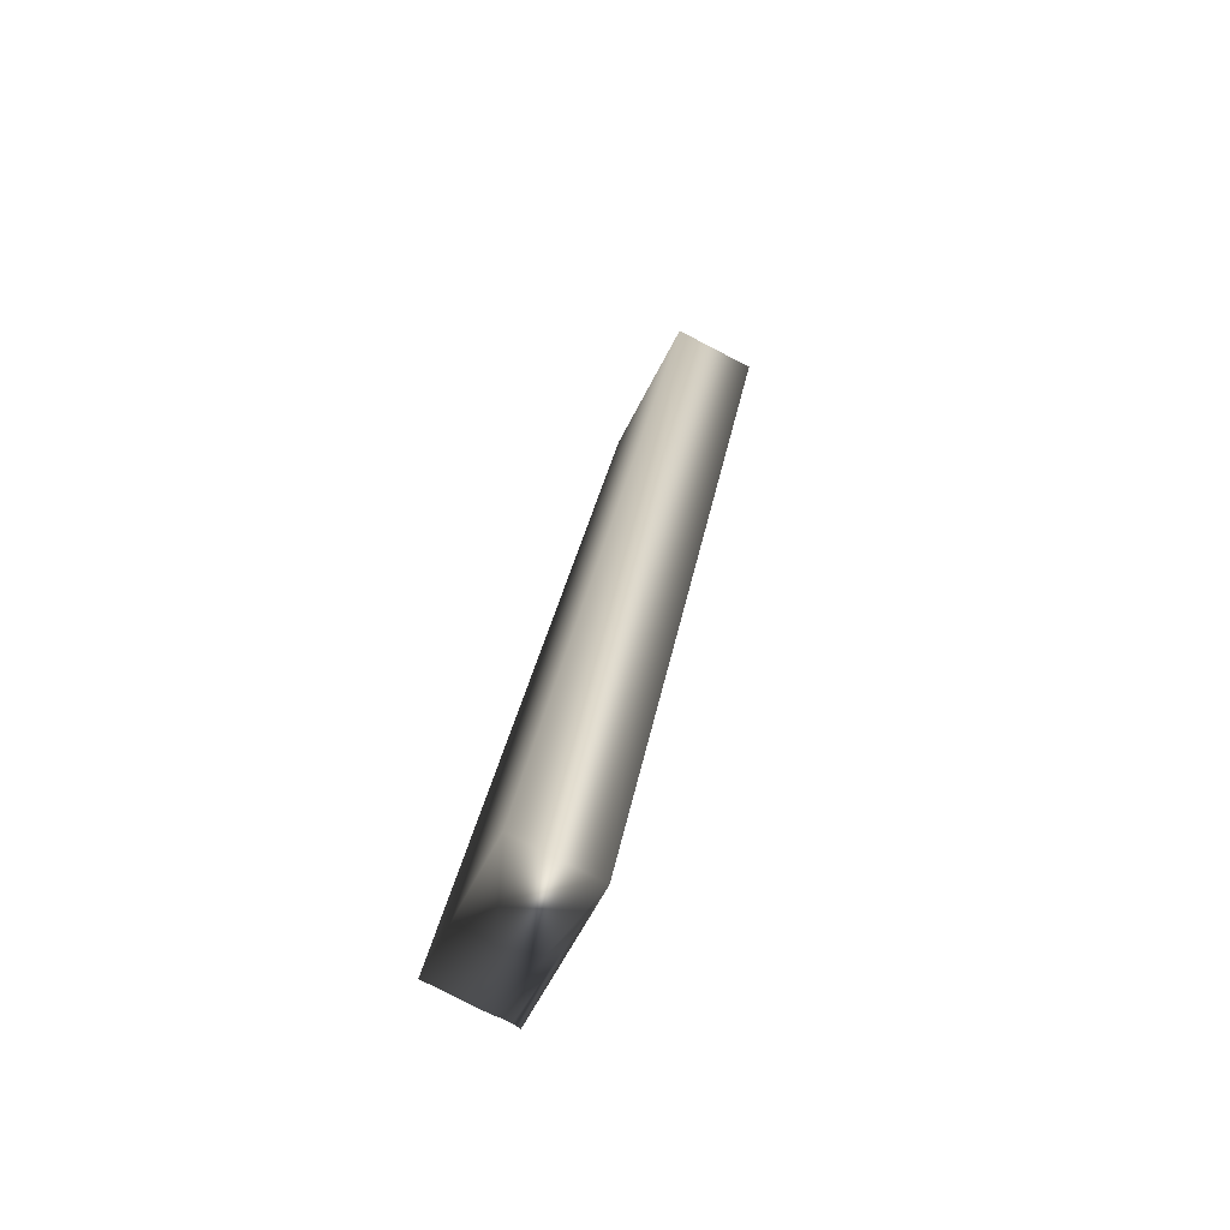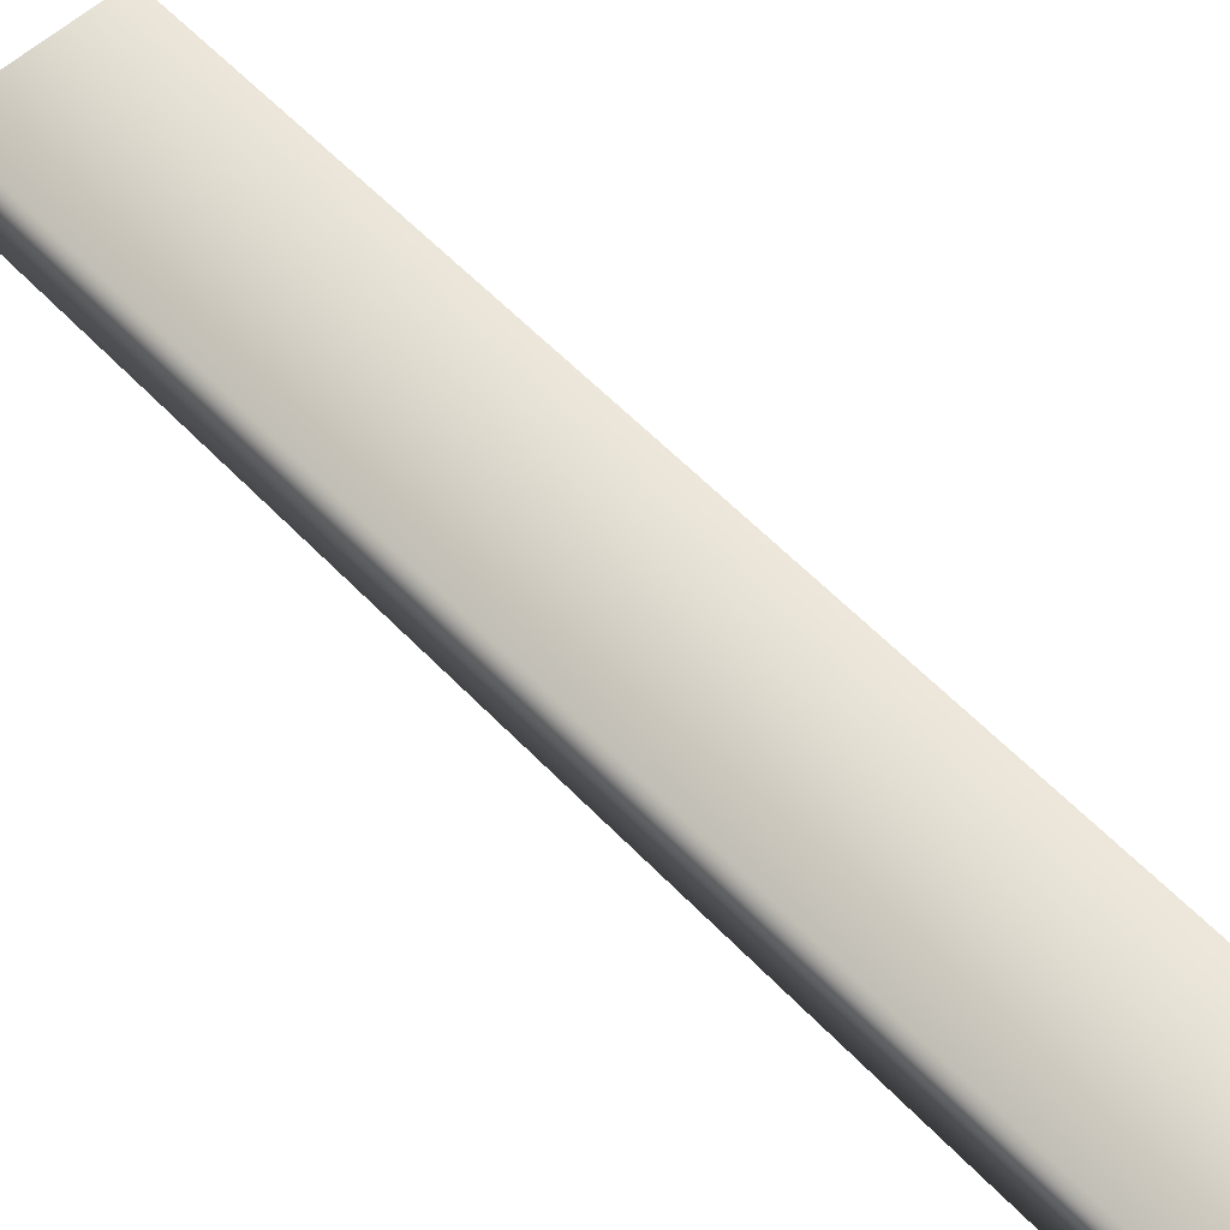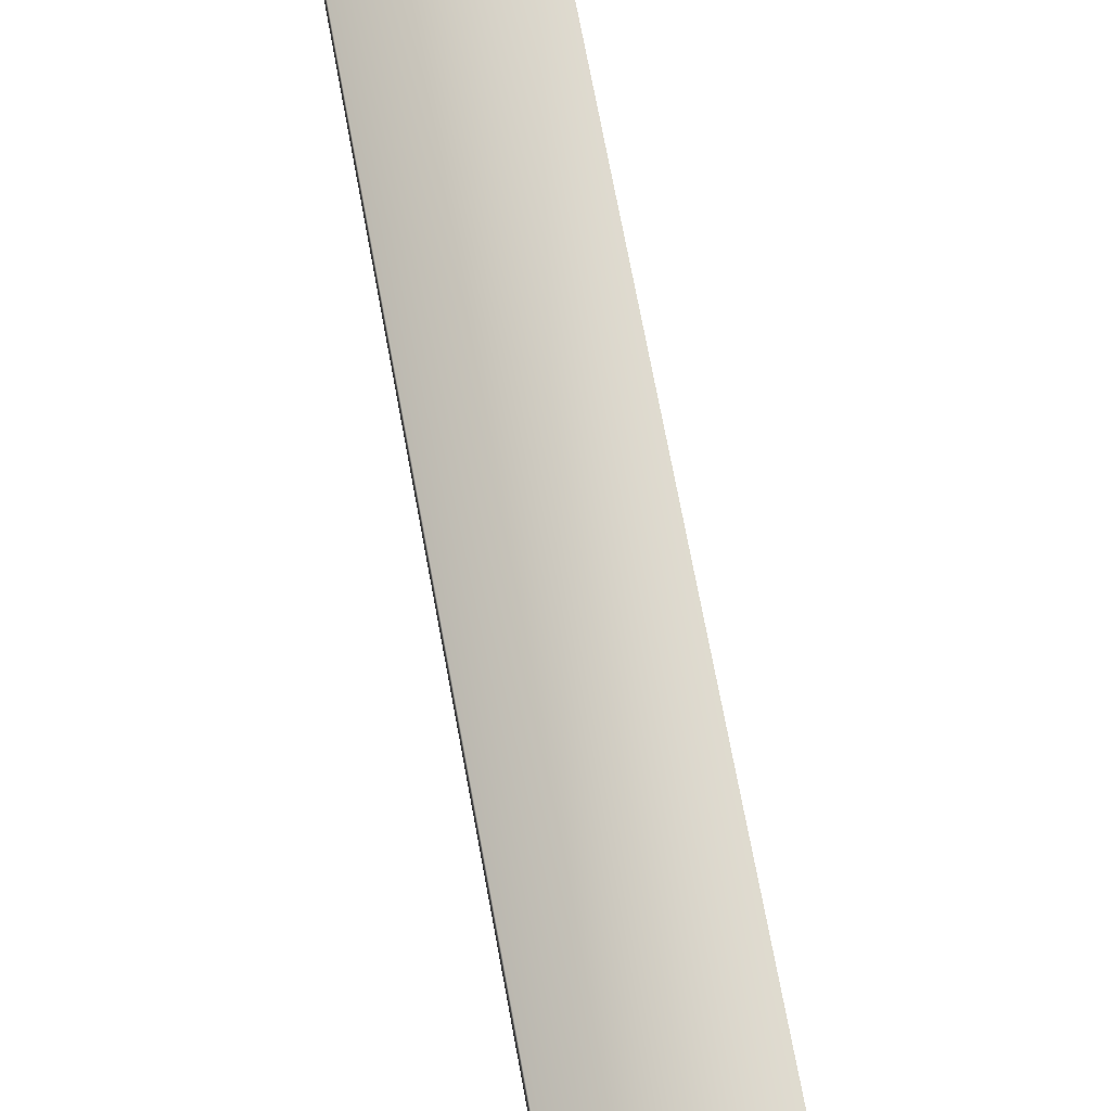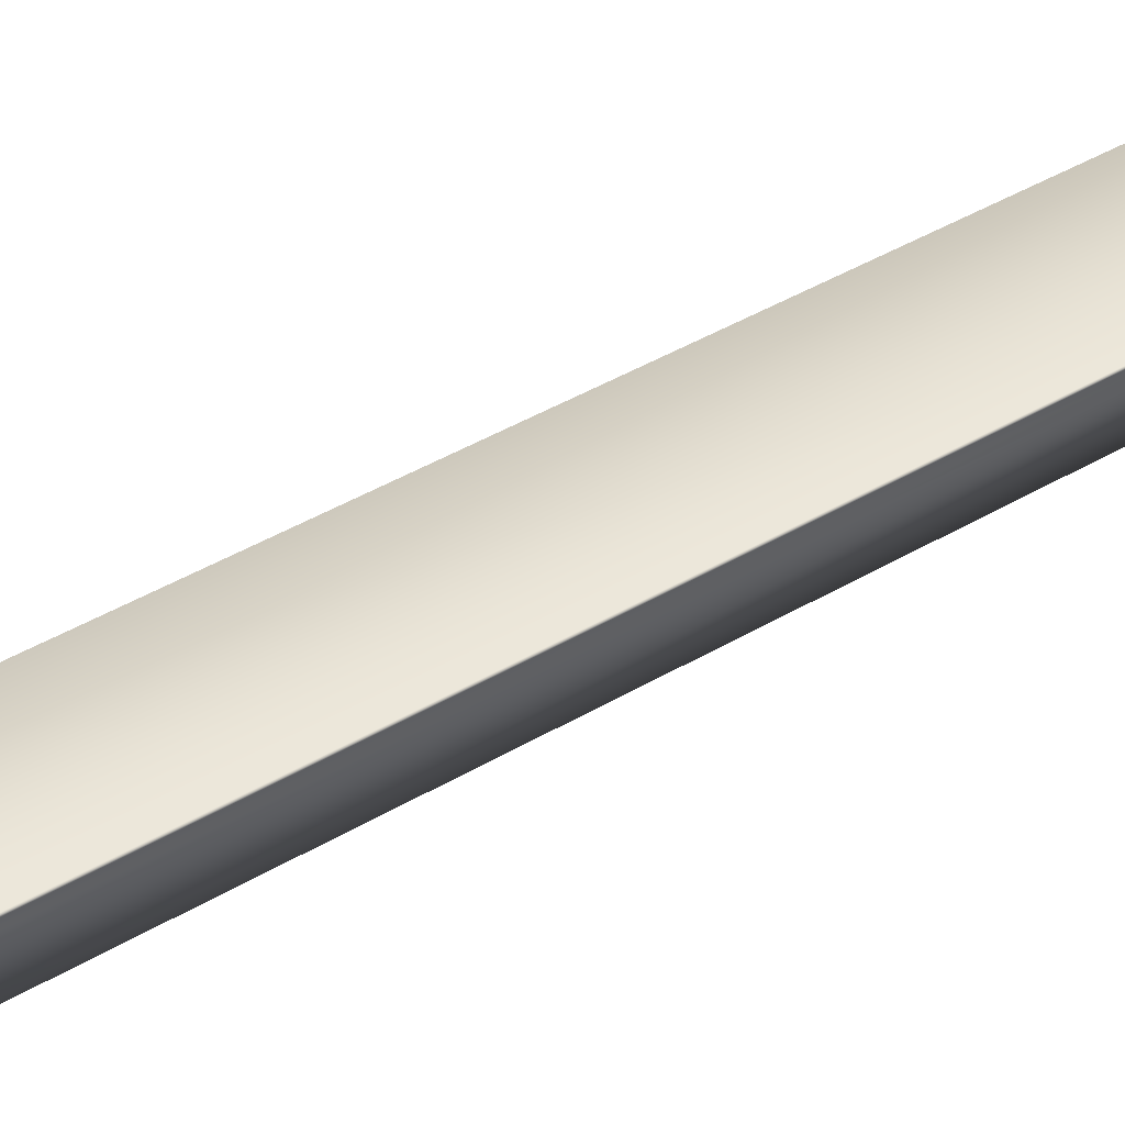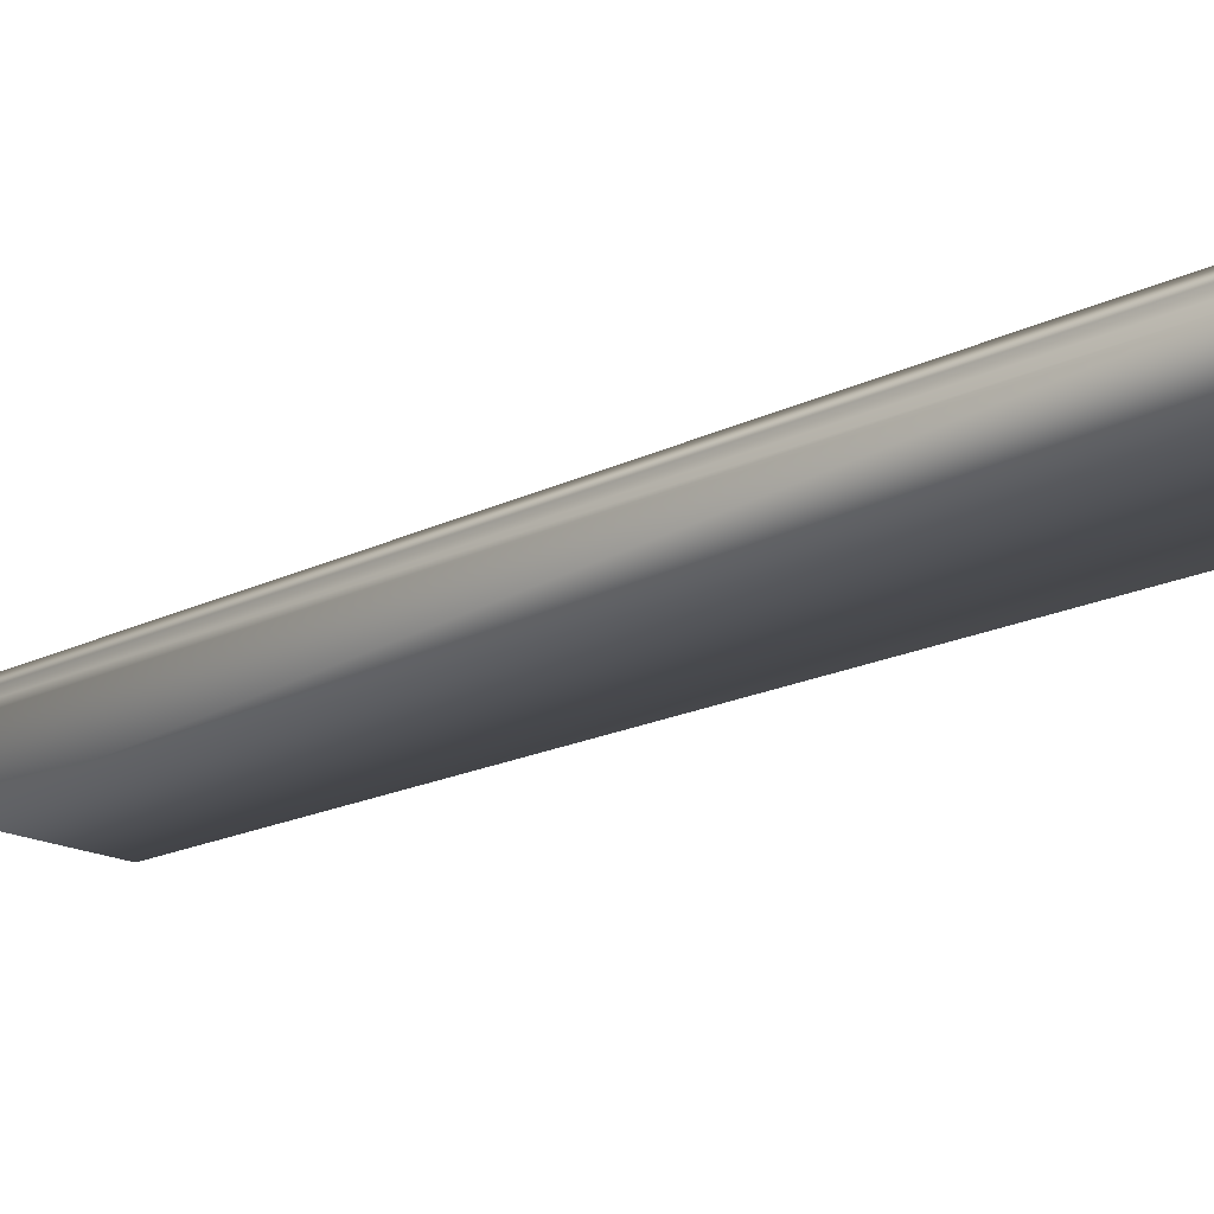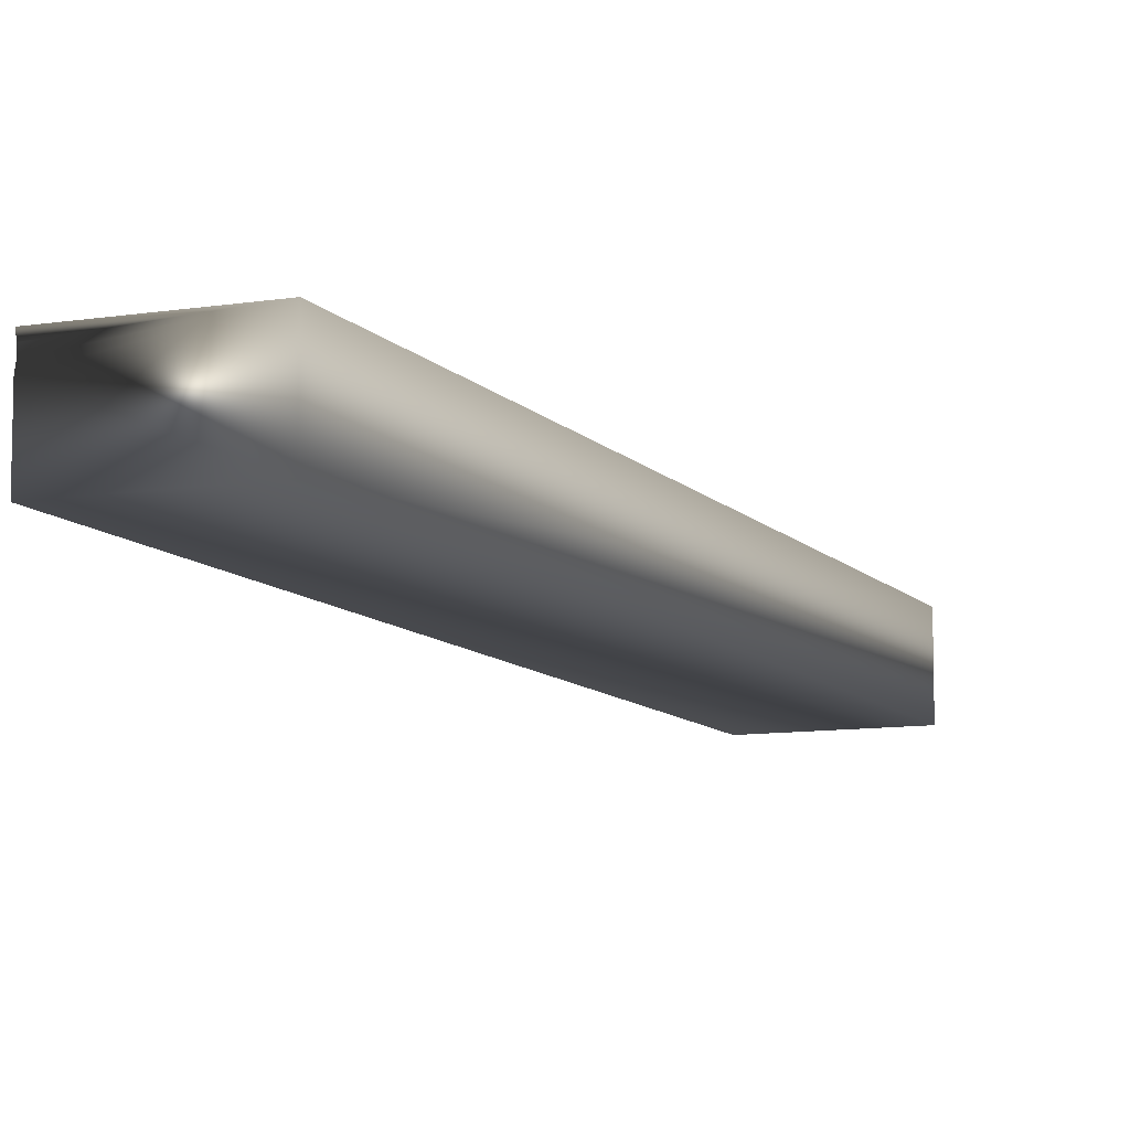
<metadata>
{"format":"obj","ext":"obj","renderer":"f3d","projection":"perspective","resolution":1024,"background":"white","views":[{"elev":-79.1,"azim":62.6,"up":"+Z"},{"elev":58.3,"azim":155.9,"up":"+Y"},{"elev":71.6,"azim":-171.5,"up":"+Y"},{"elev":51.6,"azim":-102.4,"up":"+Y"},{"elev":-18.2,"azim":-27.0,"up":"+Y"},{"elev":-9.6,"azim":41.7,"up":"+Y"}]}
</metadata>
<code>
v -43.75 32.75 10.08
v -44.86 32.75 6.848
v -44.24 32.75 10.25
v -45.35 32.75 7.018
v -45.35 32.67 7.018
v -44.24 32.67 10.25
v -45.35 32.7 7.016
v -44.23 32.7 10.25
v -44.23 32.72 10.25
v -45.35 32.72 7.016
v -45.35 32.46 7.018
v -44.86 32.46 6.848
v -44.24 32.46 10.25
v -43.75 32.46 10.08
f 1 2 3
f 3 2 4
f 5 6 7
f 7 6 8
f 7 8 9
f 3 4 9
f 9 4 10
f 9 10 7
f 11 5 12
f 12 5 2
f 2 5 7
f 2 7 10
f 10 4 2
f 13 6 11
f 11 6 5
f 1 14 2
f 2 14 12
f 13 14 6
f 6 14 1
f 6 1 8
f 8 1 9
f 9 1 3
f 14 13 12
f 12 13 11

</code>
